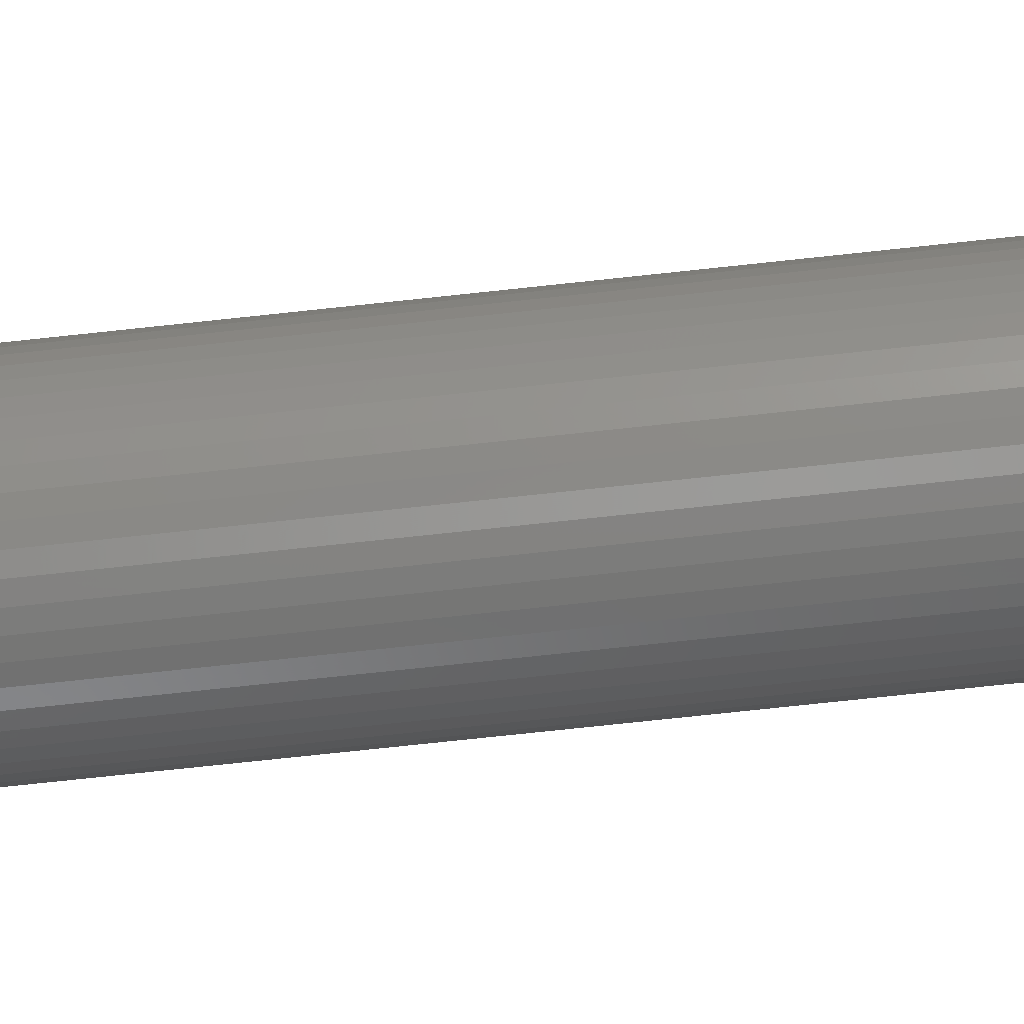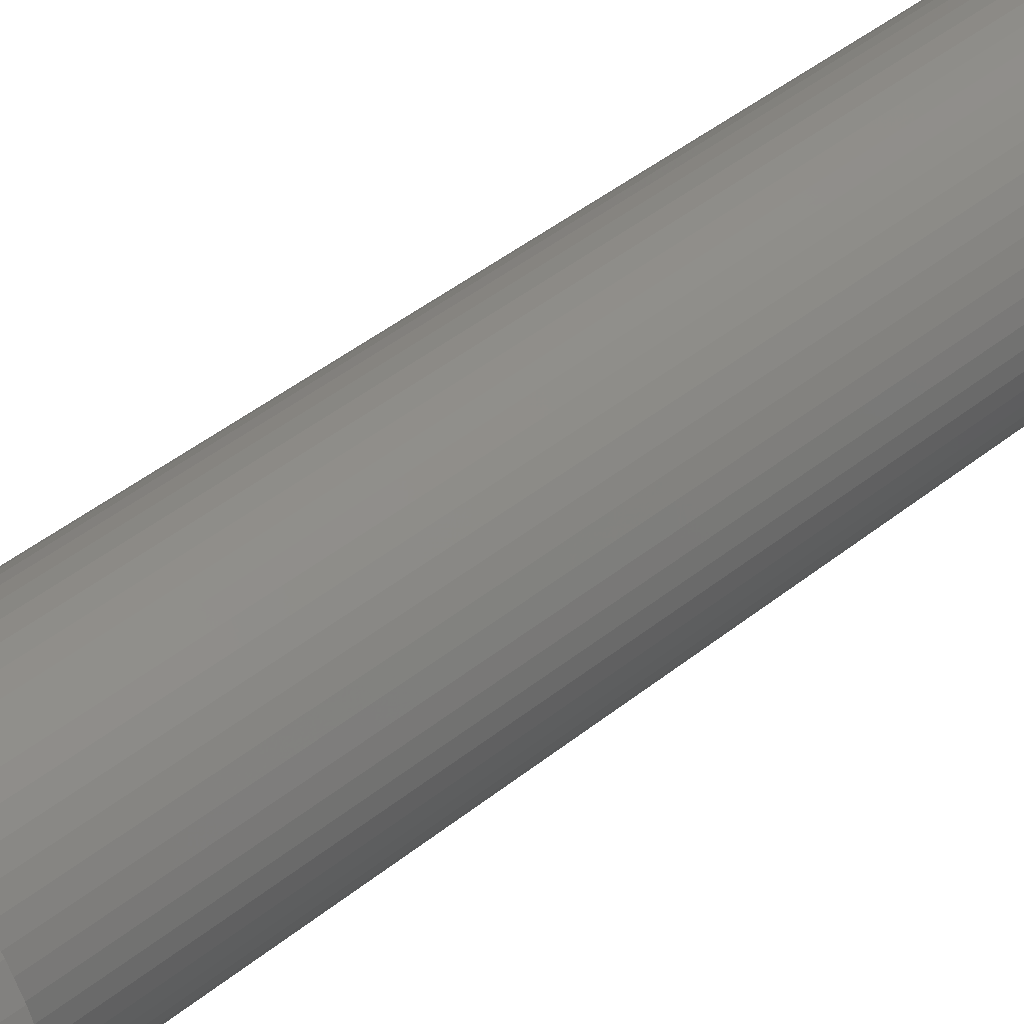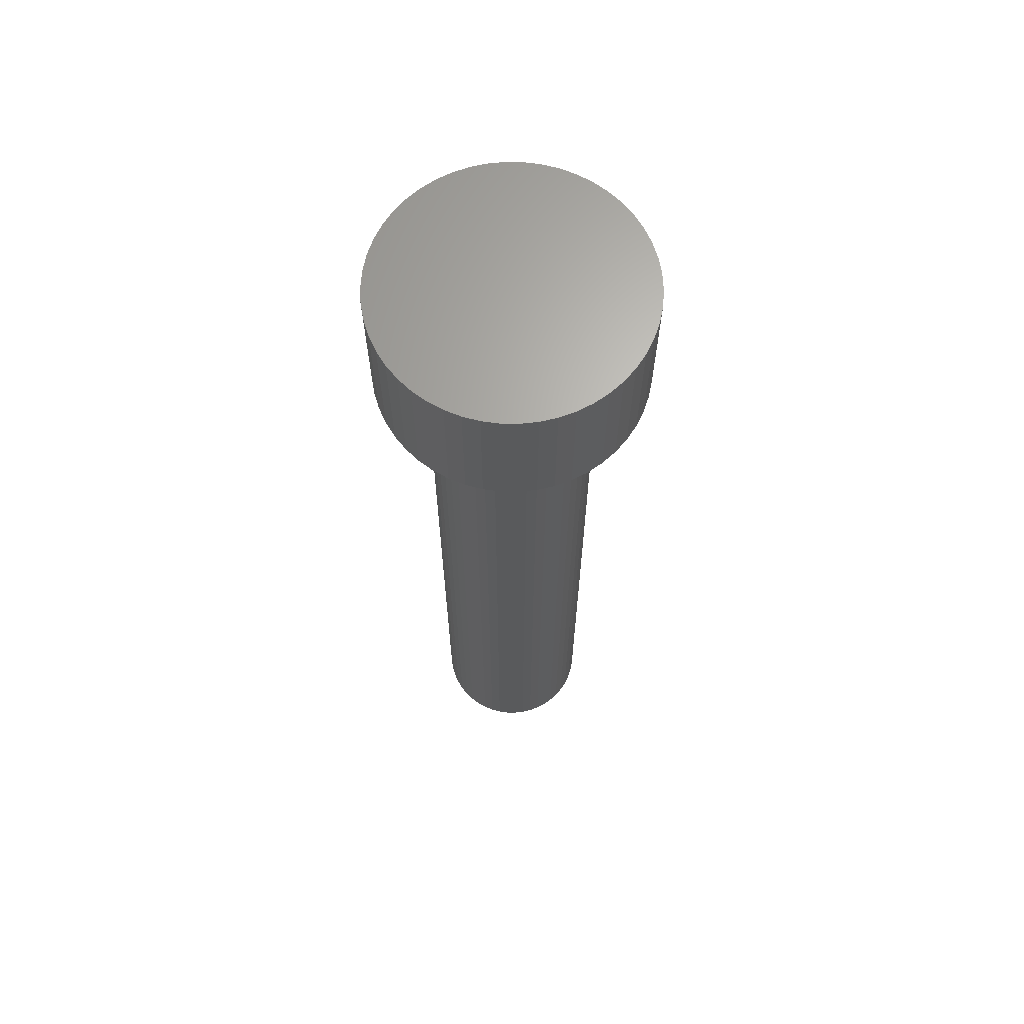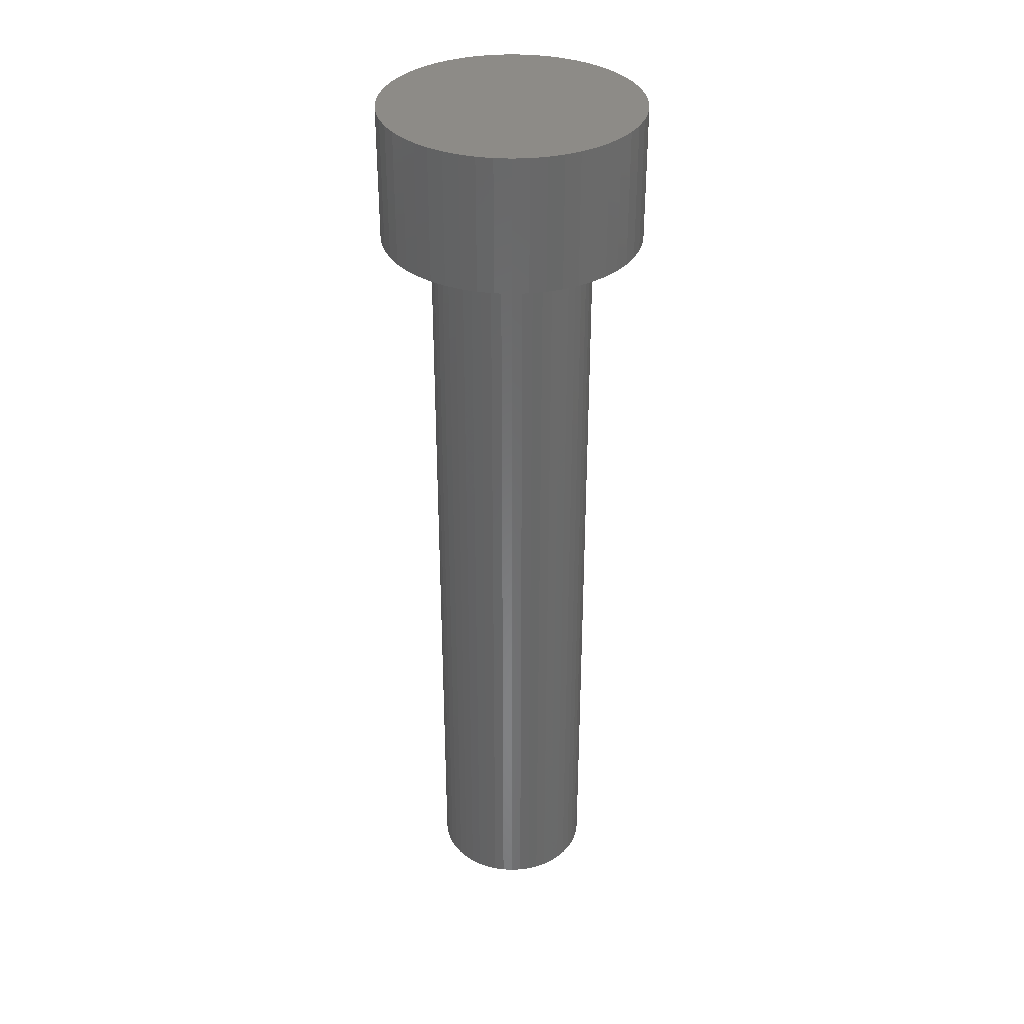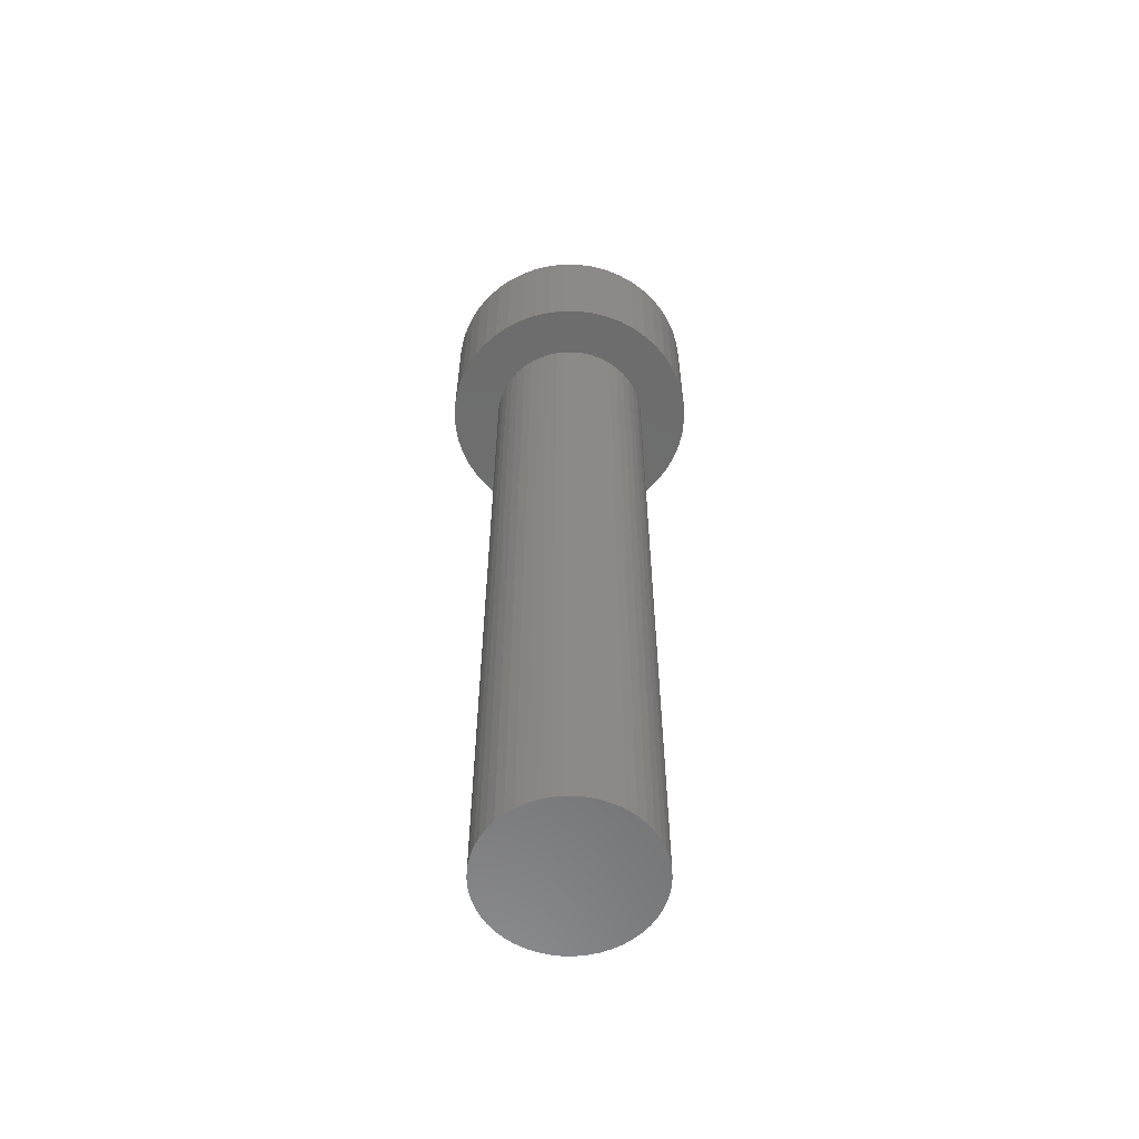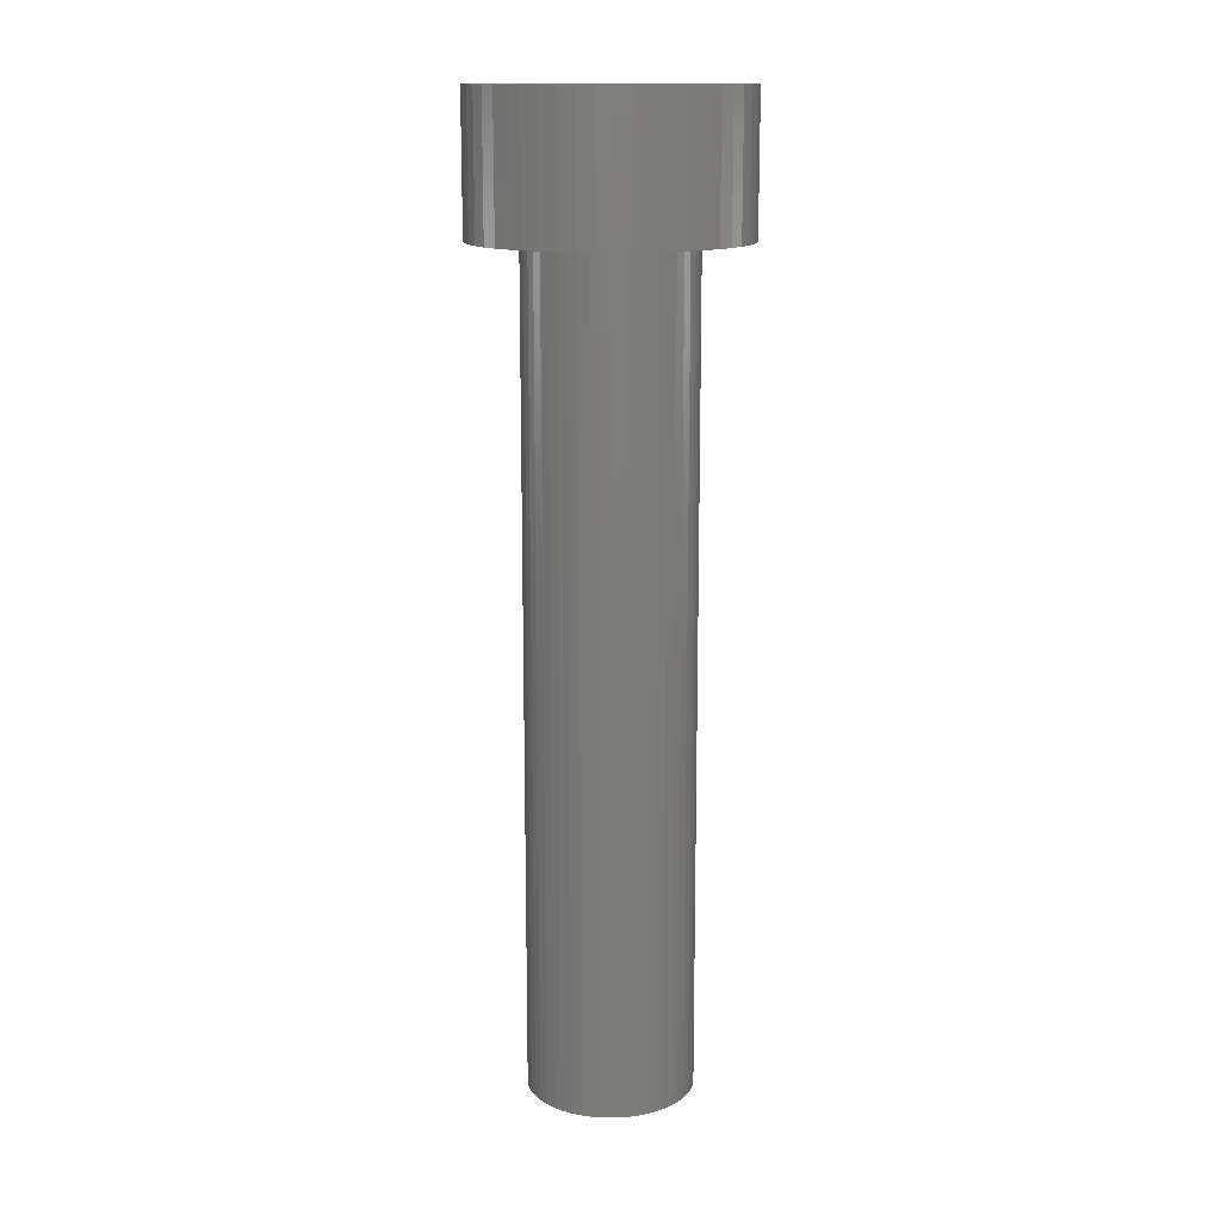
<metadata>
{"format":"stl","ext":"stl","renderer":"f3d","projection":"perspective","resolution":1024,"background":"white","views":[{"elev":-75.6,"azim":96.1,"up":"+Y"},{"elev":38.8,"azim":43.8,"up":"+Y"},{"elev":66.0,"azim":72.8,"up":"+Z"},{"elev":34.6,"azim":118.9,"up":"+Z"},{"elev":-59.1,"azim":-152.0,"up":"+Z"},{"elev":14.2,"azim":-149.4,"up":"+Z"}]}
</metadata>
<code>
# stl→obj: 200 verts, 396 faces
v 2.9 0 3
v 2.877 0.3635 0
v 2.877 0.3635 3
v 2.9 0 0
v -2.9 0 0
v -2.877 0.3635 3
v -2.877 0.3635 0
v -2.9 0 3
v 0.1821 2.894 0
v -0.1821 2.894 3
v 0.1821 2.894 3
v -0.1821 2.894 0
v -0.1821 -2.894 0
v 0.1821 -2.894 3
v -0.1821 -2.894 3
v 0.1821 -2.894 0
v 1.849 -2.234 0
v 2.114 -1.985 3
v 1.849 -2.234 3
v 2.114 -1.985 0
v 2.114 1.985 0
v 1.849 2.234 3
v 2.114 1.985 3
v 1.849 2.234 0
v -1.849 2.234 0
v -2.114 1.985 3
v -1.849 2.234 3
v -2.114 1.985 0
v -0.8961 2.758 0
v -1.235 2.624 3
v -0.8961 2.758 3
v -1.235 2.624 0
v 2.696 1.068 3
v 2.541 1.397 0
v 2.541 1.397 3
v 2.696 1.068 0
v 1.235 2.624 0
v 0.8961 2.758 3
v 1.235 2.624 3
v 0.8961 2.758 0
v 0.5434 2.849 3
v 0.5434 2.849 0
v 1.554 2.449 3
v 1.554 2.449 0
v -2.696 1.068 0
v -2.541 1.397 3
v -2.541 1.397 0
v -2.696 1.068 3
v -2.346 1.705 3
v -2.346 1.705 0
v 2.877 -0.3635 3
v 2.809 0.7212 3
v 2.809 -0.7212 3
v 2.696 -1.068 3
v 2.541 -1.397 3
v 2.346 1.705 3
v 2.346 -1.705 3
v 1.554 -2.449 3
v 1.235 -2.624 3
v 0.8961 -2.758 3
v 0.5434 -2.849 3
v -0.5434 2.849 3
v -0.5434 -2.849 3
v -0.8961 -2.758 3
v -1.235 -2.624 3
v -1.554 2.449 3
v -1.554 -2.449 3
v -1.849 -2.234 3
v -2.114 -1.985 3
v -2.346 -1.705 3
v -2.541 -1.397 3
v -2.696 -1.068 3
v -2.809 0.7212 3
v -2.809 -0.7212 3
v -2.877 -0.3635 3
v -1.554 2.449 0
v -0.5434 2.849 0
v 1.8 0 0
v 2.877 -0.3635 0
v 1.786 -0.2256 0
v 2.809 -0.7212 0
v 1.743 -0.4476 0
v 2.696 -1.068 0
v 1.786 0.2256 0
v 1.674 -0.6626 0
v 2.541 -1.397 0
v 2.809 0.7212 0
v 1.577 -0.8672 0
v 2.346 -1.705 0
v 1.743 0.4476 0
v 1.456 -1.058 0
v 1.312 -1.232 0
v 1.674 0.6626 0
v 1.147 -1.387 0
v 1.554 -2.449 0
v 0.9645 -1.52 0
v 1.235 -2.624 0
v 0.7664 -1.629 0
v 0.8961 -2.758 0
v 0.5562 -1.712 0
v 0.5434 -2.849 0
v 0.3373 -1.768 0
v 0.113 -1.796 0
v -0.113 -1.796 0
v -0.3373 -1.768 0
v -0.5434 -2.849 0
v -0.5562 -1.712 0
v -0.8961 -2.758 0
v -0.7664 -1.629 0
v -1.235 -2.624 0
v -0.9645 -1.52 0
v -1.554 -2.449 0
v -1.147 -1.387 0
v -1.849 -2.234 0
v -1.312 -1.232 0
v -2.114 -1.985 0
v -1.456 -1.058 0
v -2.346 -1.705 0
v -1.577 -0.8672 0
v -2.541 -1.397 0
v -1.674 -0.6626 0
v 1.577 0.8672 0
v 2.346 1.705 0
v 1.456 1.058 0
v 1.312 1.232 0
v 1.147 1.387 0
v 0.9645 1.52 0
v 0.7664 1.629 0
v 0.5562 1.712 0
v 0.3373 1.768 0
v 0.113 1.796 0
v -0.113 1.796 0
v -0.3373 1.768 0
v -0.5562 1.712 0
v -0.7664 1.629 0
v -0.9645 1.52 0
v -1.147 1.387 0
v -1.312 1.232 0
v -1.456 1.058 0
v -1.577 0.8672 0
v -1.674 0.6626 0
v -1.743 0.4476 0
v -2.809 0.7212 0
v -1.786 0.2256 0
v -1.8 0 0
v -2.696 -1.068 0
v -1.743 -0.4476 0
v -2.809 -0.7212 0
v -1.786 -0.2256 0
v -2.877 -0.3635 0
v 1.786 -0.2256 -18
v 1.786 0.2256 -18
v 1.8 0 -18
v 1.743 -0.4476 -18
v 1.743 0.4476 -18
v 1.674 -0.6626 -18
v 1.674 0.6626 -18
v 1.577 -0.8672 -18
v 1.577 0.8672 -18
v 1.456 -1.058 -18
v 1.456 1.058 -18
v 1.312 -1.232 -18
v 1.312 1.232 -18
v 1.147 -1.387 -18
v 1.147 1.387 -18
v 0.9645 -1.52 -18
v 0.9645 1.52 -18
v 0.7664 -1.629 -18
v 0.7664 1.629 -18
v 0.5562 -1.712 -18
v 0.5562 1.712 -18
v 0.3373 -1.768 -18
v 0.3373 1.768 -18
v 0.113 -1.796 -18
v 0.113 1.796 -18
v -0.113 -1.796 -18
v -0.113 1.796 -18
v -0.3373 -1.768 -18
v -0.3373 1.768 -18
v -0.5562 -1.712 -18
v -0.5562 1.712 -18
v -0.7664 -1.629 -18
v -0.7664 1.629 -18
v -0.9645 -1.52 -18
v -0.9645 1.52 -18
v -1.147 -1.387 -18
v -1.147 1.387 -18
v -1.312 -1.232 -18
v -1.312 1.232 -18
v -1.456 -1.058 -18
v -1.456 1.058 -18
v -1.577 -0.8672 -18
v -1.577 0.8672 -18
v -1.674 -0.6626 -18
v -1.674 0.6626 -18
v -1.743 -0.4476 -18
v -1.743 0.4476 -18
v -1.786 -0.2256 -18
v -1.786 0.2256 -18
v -1.8 0 -18
f 1 2 3
f 2 1 4
f 5 6 7
f 6 5 8
f 9 10 11
f 10 9 12
f 13 14 15
f 14 13 16
f 17 18 19
f 18 17 20
f 21 22 23
f 22 21 24
f 25 26 27
f 26 25 28
f 29 30 31
f 30 29 32
f 33 34 35
f 34 33 36
f 37 38 39
f 38 37 40
f 40 41 38
f 41 40 42
f 24 43 22
f 43 24 44
f 45 46 47
f 46 45 48
f 47 49 50
f 49 47 46
f 3 51 1
f 52 51 3
f 52 53 51
f 33 53 52
f 33 54 53
f 35 54 33
f 35 55 54
f 56 55 35
f 56 57 55
f 23 57 56
f 23 18 57
f 22 18 23
f 22 19 18
f 43 19 22
f 43 58 19
f 39 58 43
f 39 59 58
f 38 59 39
f 38 60 59
f 41 60 38
f 41 61 60
f 11 61 41
f 11 14 61
f 10 14 11
f 10 15 14
f 62 15 10
f 62 63 15
f 31 63 62
f 31 64 63
f 30 64 31
f 30 65 64
f 66 65 30
f 66 67 65
f 27 67 66
f 27 68 67
f 26 68 27
f 26 69 68
f 49 69 26
f 49 70 69
f 46 70 49
f 46 71 70
f 48 71 46
f 48 72 71
f 73 72 48
f 73 74 72
f 6 74 73
f 6 75 74
f 75 6 8
f 32 66 30
f 66 32 76
f 12 62 10
f 62 12 77
f 78 4 79
f 80 79 81
f 4 78 2
f 82 81 83
f 84 2 78
f 85 83 86
f 2 84 87
f 88 86 89
f 90 87 84
f 91 89 20
f 87 90 36
f 92 20 17
f 93 36 90
f 36 93 34
f 79 80 78
f 81 82 80
f 83 85 82
f 86 88 85
f 94 17 95
f 89 91 88
f 20 92 91
f 96 95 97
f 17 94 92
f 95 96 94
f 98 97 99
f 97 98 96
f 99 100 98
f 101 100 99
f 101 102 100
f 16 102 101
f 16 103 102
f 16 104 103
f 13 104 16
f 13 105 104
f 106 105 13
f 106 107 105
f 108 107 106
f 107 108 109
f 110 109 108
f 109 110 111
f 112 111 110
f 111 112 113
f 114 113 112
f 113 114 115
f 116 115 114
f 115 116 117
f 118 117 116
f 117 118 119
f 119 120 121
f 120 119 118
f 122 34 93
f 34 122 123
f 124 123 122
f 123 124 21
f 125 21 124
f 21 125 24
f 126 24 125
f 24 126 44
f 127 44 126
f 44 127 37
f 128 37 127
f 37 128 40
f 129 40 128
f 129 42 40
f 130 42 129
f 130 9 42
f 131 9 130
f 132 9 131
f 132 12 9
f 133 12 132
f 133 77 12
f 134 77 133
f 29 134 135
f 134 29 77
f 32 135 136
f 76 136 137
f 135 32 29
f 25 137 138
f 28 138 139
f 136 76 32
f 50 139 140
f 47 140 141
f 45 141 142
f 143 142 144
f 137 25 76
f 7 144 145
f 146 121 120
f 121 146 147
f 138 28 25
f 148 147 146
f 139 50 28
f 147 148 149
f 140 47 50
f 150 149 148
f 141 45 47
f 149 150 145
f 142 143 45
f 5 145 150
f 144 7 143
f 145 5 7
f 16 61 14
f 61 16 101
f 52 36 33
f 36 52 87
f 3 87 52
f 87 3 2
f 56 21 23
f 21 56 123
f 35 123 56
f 123 35 34
f 42 11 41
f 11 42 9
f 7 73 143
f 73 7 6
f 77 31 62
f 31 77 29
f 55 83 54
f 83 55 86
f 110 64 65
f 64 110 108
f 118 71 120
f 71 118 70
f 120 72 146
f 72 120 71
f 97 58 59
f 58 97 95
f 99 59 60
f 59 99 97
f 44 39 43
f 39 44 37
f 50 26 28
f 26 50 49
f 143 48 45
f 48 143 73
f 76 27 66
f 27 76 25
f 54 81 53
f 81 54 83
f 53 79 51
f 79 53 81
f 51 4 1
f 4 51 79
f 150 8 5
f 8 150 75
f 148 75 150
f 75 148 74
f 146 74 148
f 74 146 72
f 95 19 58
f 19 95 17
f 101 60 61
f 60 101 99
f 57 86 55
f 86 57 89
f 18 89 57
f 89 18 20
f 106 15 63
f 15 106 13
f 112 65 67
f 65 112 110
f 108 63 64
f 63 108 106
f 116 70 118
f 70 116 69
f 116 68 69
f 68 116 114
f 114 67 68
f 67 114 112
f 151 152 153
f 154 152 151
f 154 155 152
f 156 155 154
f 156 157 155
f 158 157 156
f 158 159 157
f 160 159 158
f 160 161 159
f 162 161 160
f 162 163 161
f 164 163 162
f 164 165 163
f 166 165 164
f 166 167 165
f 168 167 166
f 168 169 167
f 170 169 168
f 170 171 169
f 172 171 170
f 172 173 171
f 174 173 172
f 174 175 173
f 176 175 174
f 176 177 175
f 178 177 176
f 178 179 177
f 180 179 178
f 180 181 179
f 182 181 180
f 182 183 181
f 184 183 182
f 184 185 183
f 186 185 184
f 186 187 185
f 188 187 186
f 188 189 187
f 190 189 188
f 190 191 189
f 192 191 190
f 192 193 191
f 194 193 192
f 194 195 193
f 196 195 194
f 196 197 195
f 198 197 196
f 198 199 197
f 199 198 200
f 78 152 84
f 152 78 153
f 200 144 199
f 144 200 145
f 175 132 131
f 132 175 177
f 176 103 104
f 103 176 174
f 163 126 125
f 126 163 165
f 187 138 137
f 138 187 189
f 181 135 134
f 135 181 183
f 93 159 122
f 159 93 157
f 84 155 90
f 155 84 152
f 169 129 128
f 129 169 171
f 171 130 129
f 130 171 173
f 165 127 126
f 127 165 167
f 195 140 193
f 140 195 141
f 197 141 195
f 141 197 142
f 179 134 133
f 134 179 181
f 174 102 103
f 102 174 172
f 90 157 93
f 157 90 155
f 124 163 125
f 163 124 161
f 122 161 124
f 161 122 159
f 173 131 130
f 131 173 175
f 167 128 127
f 128 167 169
f 193 139 191
f 139 193 140
f 191 138 189
f 138 191 139
f 199 142 197
f 142 199 144
f 183 136 135
f 136 183 185
f 185 137 136
f 137 185 187
f 177 133 132
f 133 177 179
f 168 96 98
f 96 168 166
f 164 92 94
f 92 164 162
f 82 151 80
f 151 82 154
f 88 156 85
f 156 88 158
f 92 160 91
f 160 92 162
f 80 153 78
f 153 80 151
f 180 105 107
f 105 180 178
f 194 147 196
f 147 194 121
f 198 145 200
f 145 198 149
f 170 98 100
f 98 170 168
f 172 100 102
f 100 172 170
f 166 94 96
f 94 166 164
f 85 154 82
f 154 85 156
f 91 158 88
f 158 91 160
f 178 104 105
f 104 178 176
f 182 107 109
f 107 182 180
f 186 111 113
f 111 186 184
f 188 113 115
f 113 188 186
f 196 149 198
f 149 196 147
f 184 109 111
f 109 184 182
f 190 119 192
f 119 190 117
f 192 121 194
f 121 192 119
f 188 117 190
f 117 188 115

</code>
